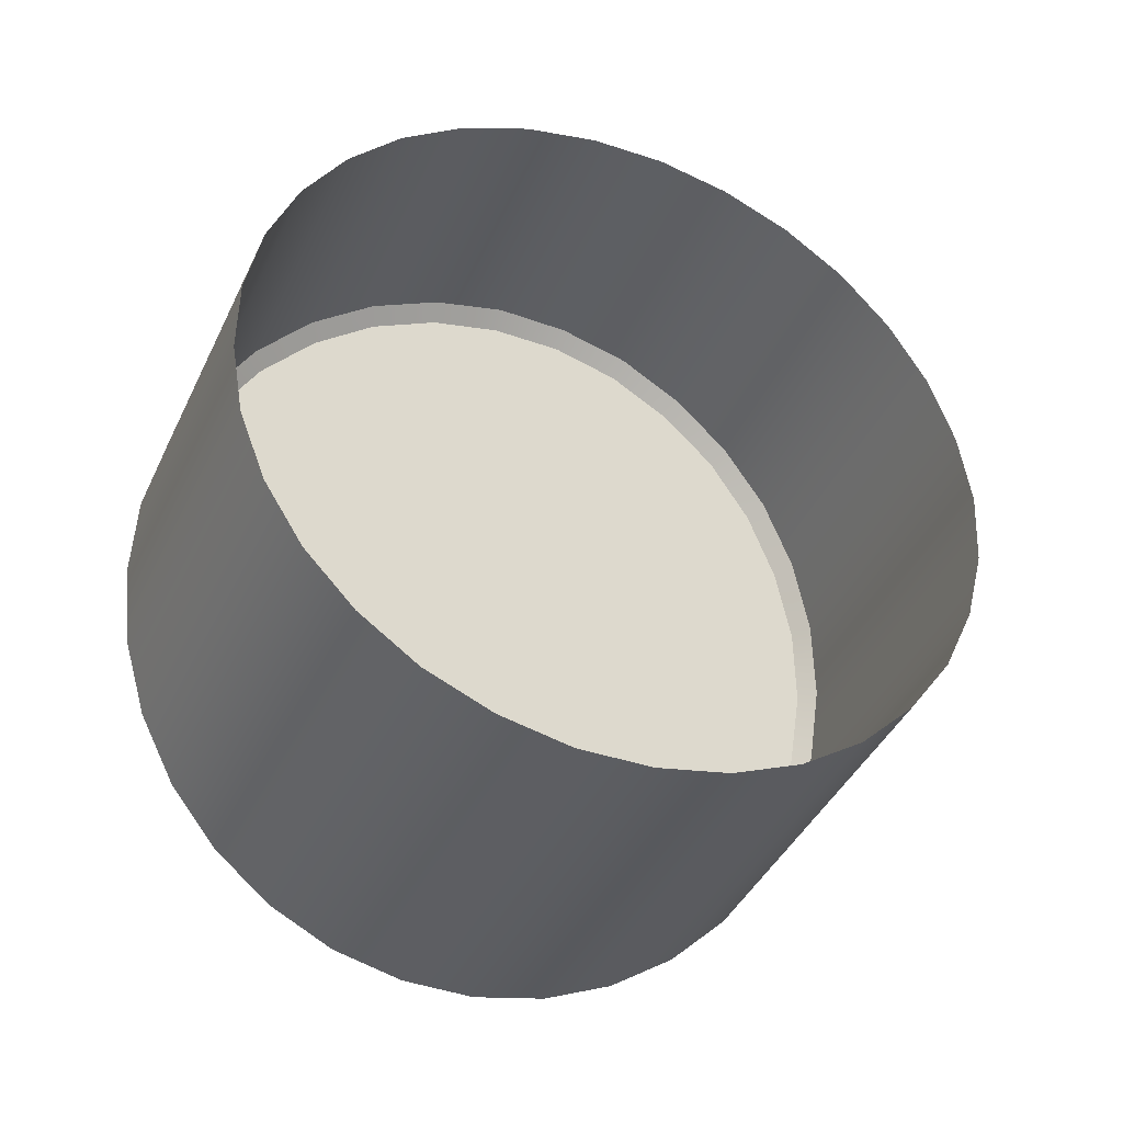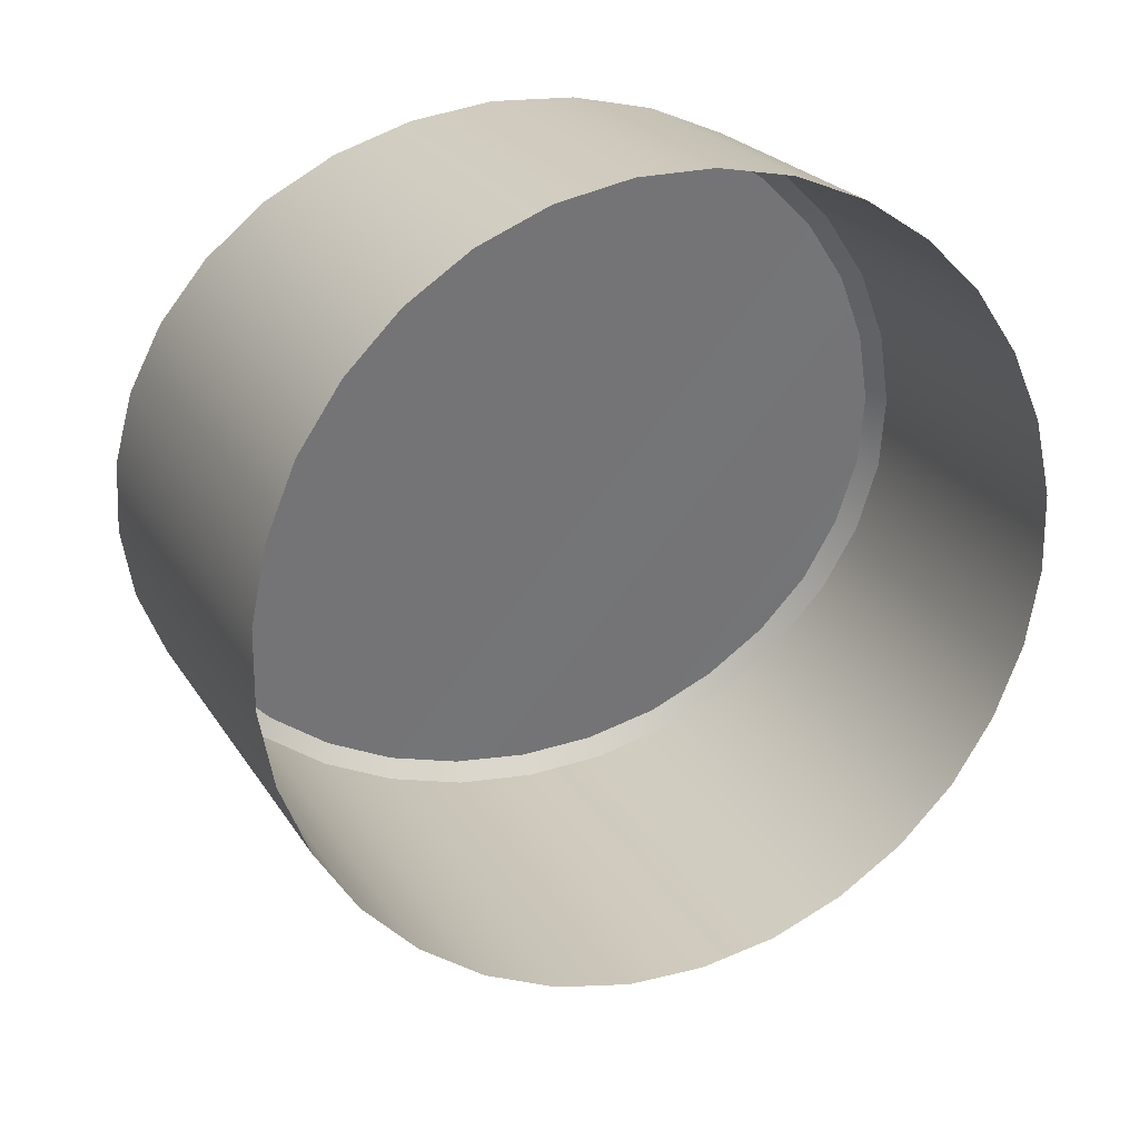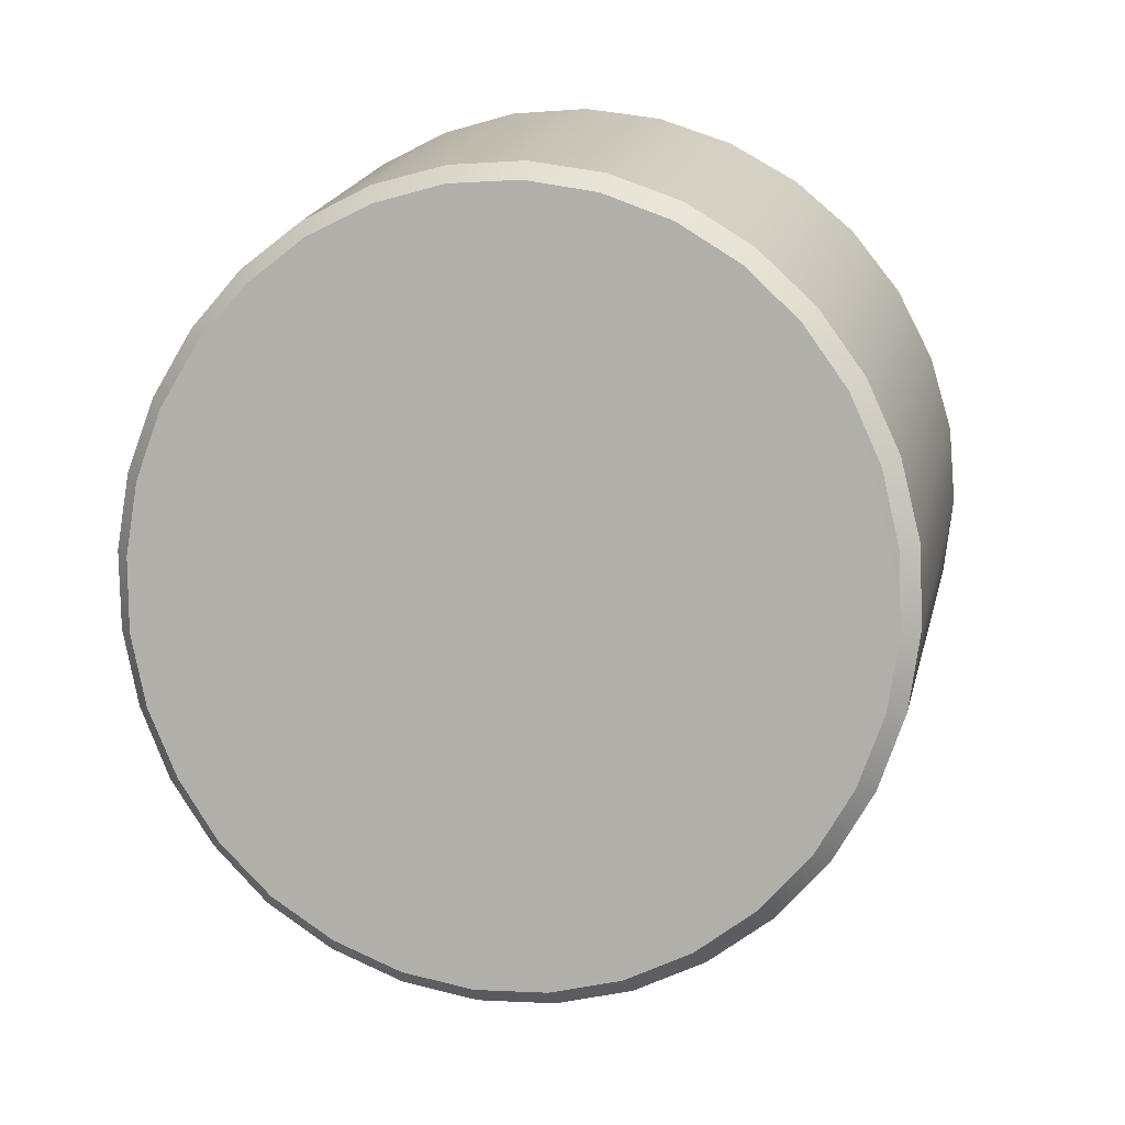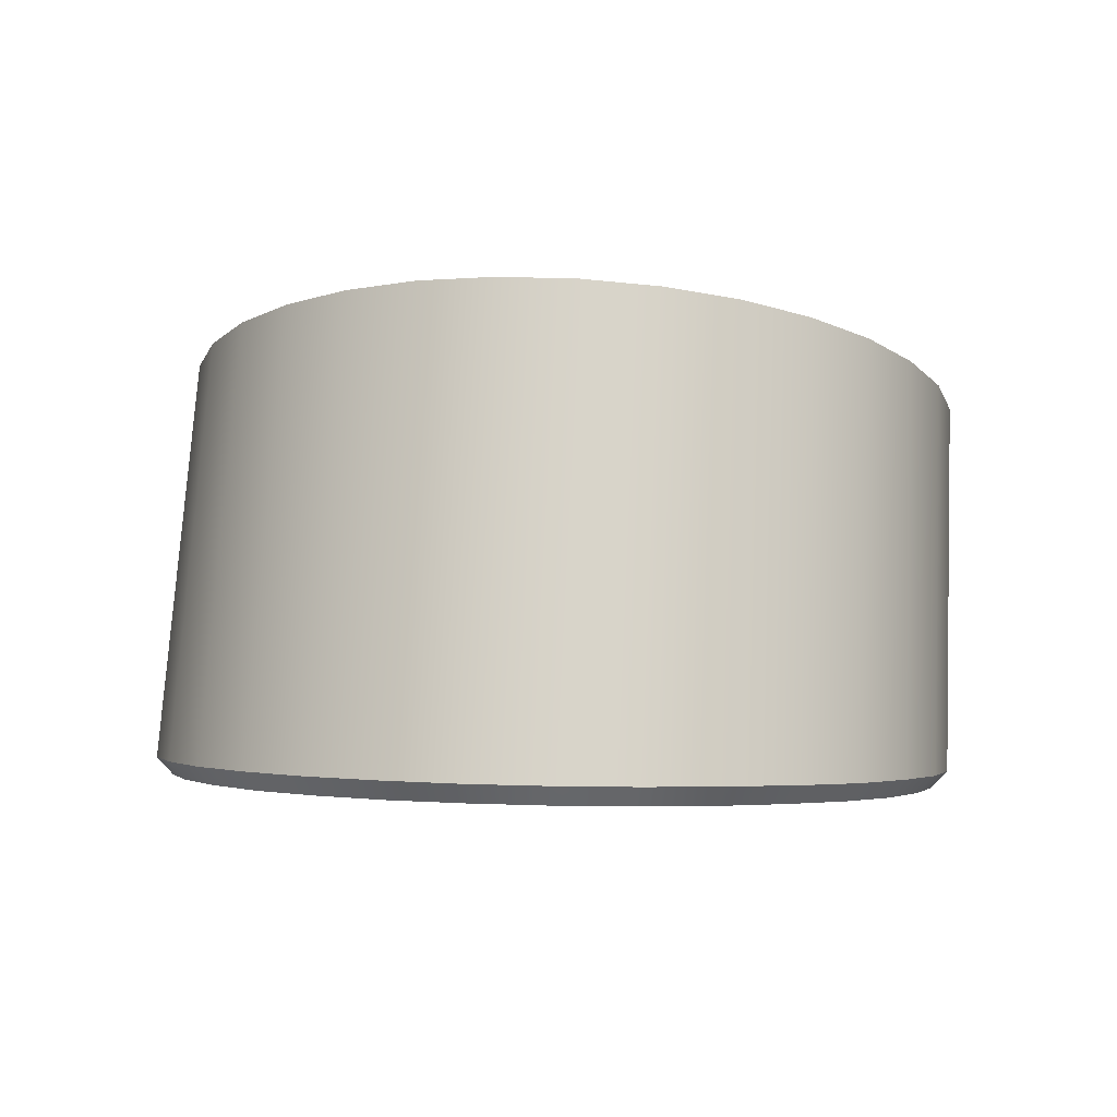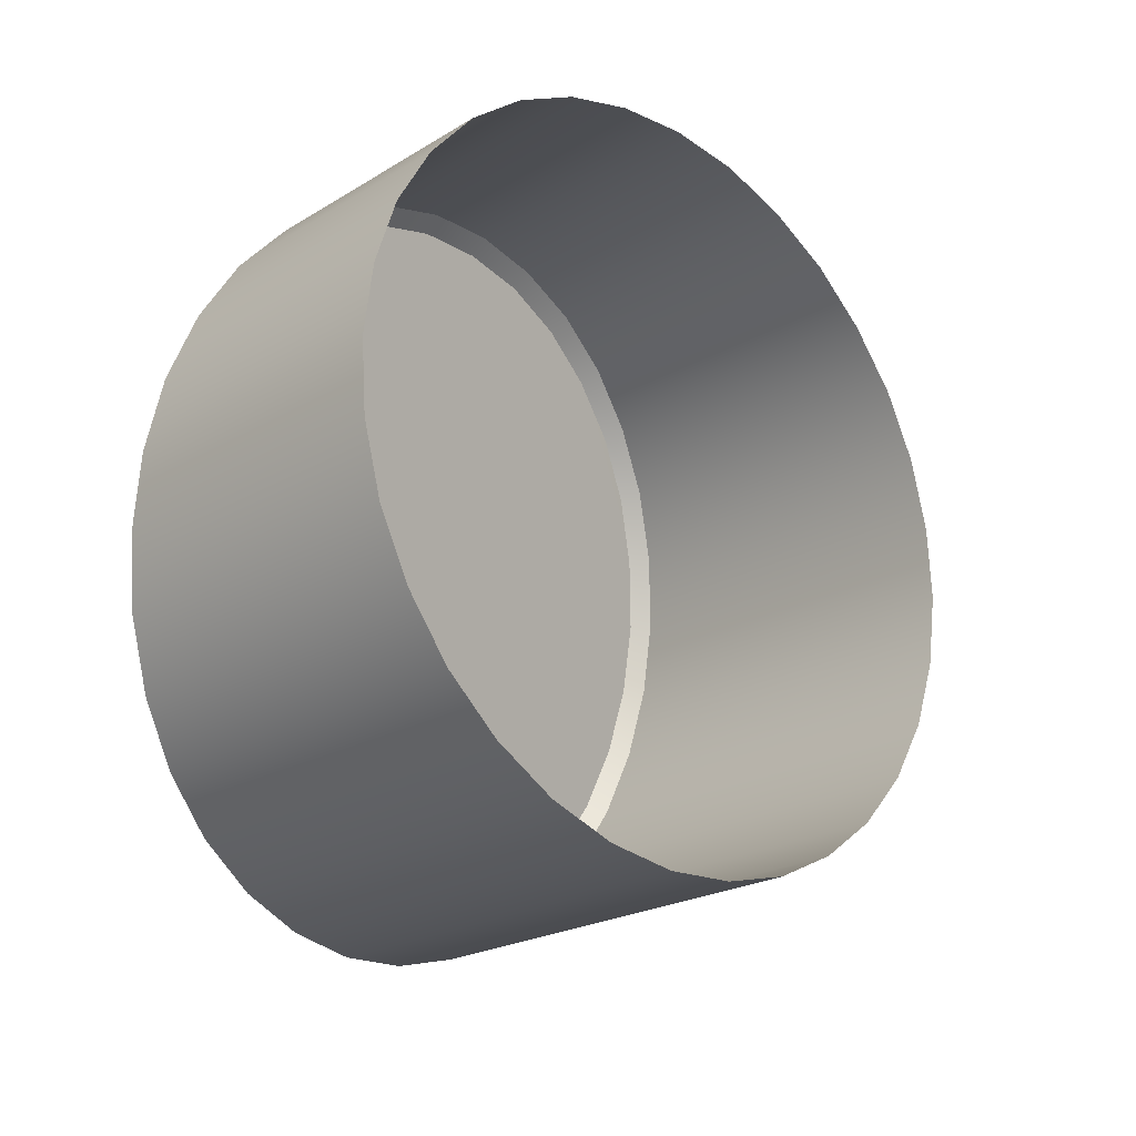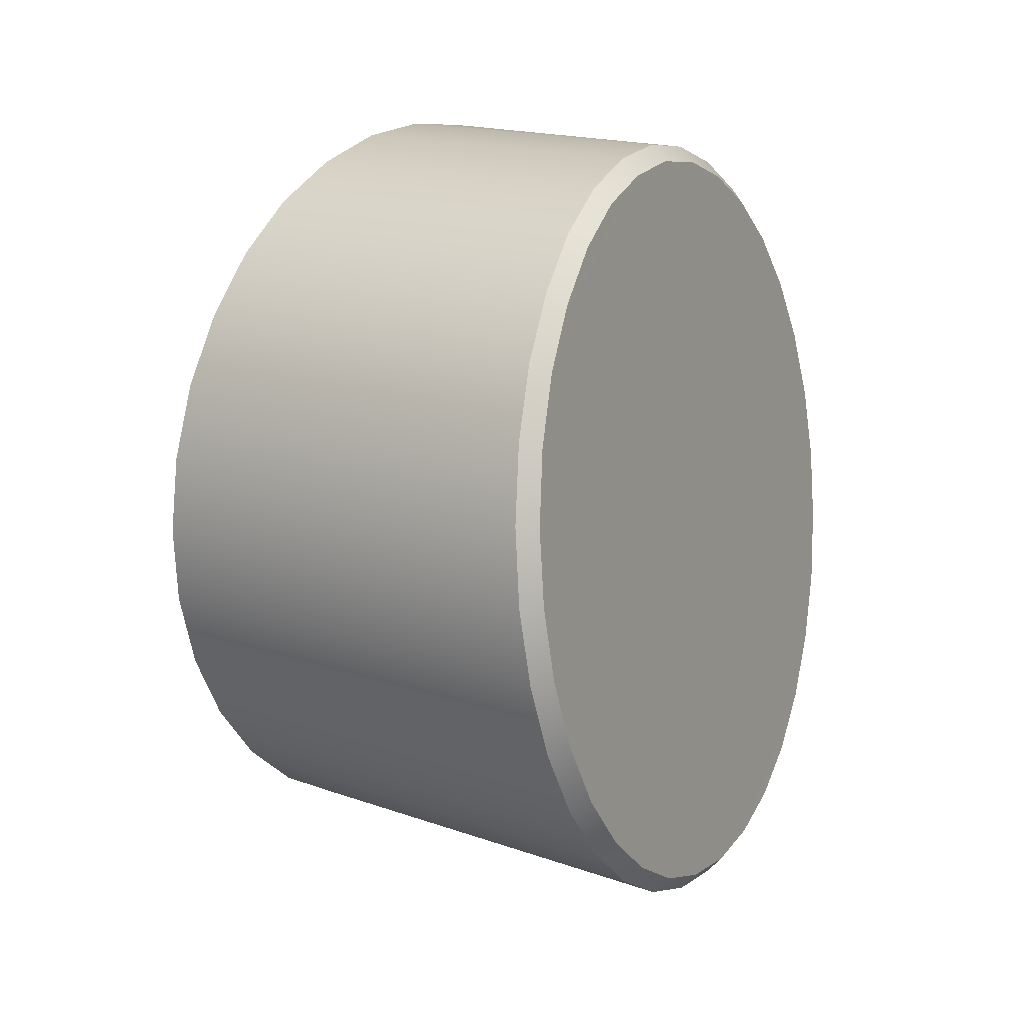
<metadata>
{"format":"obj","ext":"obj","renderer":"f3d","projection":"perspective","resolution":1024,"background":"white","views":[{"elev":1.7,"azim":-21.5,"up":"+Z"},{"elev":-38.7,"azim":-34.1,"up":"+Y"},{"elev":-18.5,"azim":-158.6,"up":"+Z"},{"elev":-68.5,"azim":1.7,"up":"+Z"},{"elev":32.6,"azim":-53.7,"up":"+Z"},{"elev":-58.4,"azim":107.3,"up":"+Z"}]}
</metadata>
<code>
g default
v 0.000504 0.000994 0.05665
v 0.000653 0.00113 0.05652
v 0.000595 0.000838 0.05581
v 0.000435 0.000685 0.05591
v 0.000724 0.001297 0.05736
v 0.000861 0.001417 0.05719
v 0.001092 0.001587 0.05801
v 0.001213 0.001693 0.05782
v 0.001591 0.001851 0.05857
v 0.001689 0.001943 0.05837
v 0.002201 0.002078 0.05904
v 0.002274 0.002153 0.05882
v 0.002903 0.002254 0.05939
v 0.002948 0.002326 0.05916
v 0.003664 0.002381 0.0596
v 0.00368 0.002448 0.05937
v 0.004458 0.00245 0.05967
v 0.004448 0.002514 0.05944
v 0.005255 0.002461 0.05959
v 0.005212 0.002522 0.05936
v 0.006021 0.002409 0.05937
v 0.005958 0.002473 0.05915
v 0.006736 0.002297 0.05902
v 0.006636 0.002365 0.05881
v 0.007356 0.002131 0.05855
v 0.007233 0.002209 0.05835
v 0.007874 0.001918 0.05797
v 0.007735 0.002006 0.0578
v 0.008268 0.001666 0.05732
v 0.008106 0.001764 0.05717
v 0.008508 0.00138 0.05661
v 0.008332 0.001495 0.05649
v 0.008594 0.001077 0.05588
v 0.008422 0.001209 0.05578
v 0.008525 0.000768 0.05514
v 0.008351 0.000915 0.05507
v 0.008305 0.000465 0.05443
v 0.00813 0.000625 0.05439
v 0.007941 0.000175 0.05379
v 0.007783 0.000353 0.05377
v 0.007447 -8.5e-05 0.05321
v 0.007301 0.000106 0.05322
v 0.006831 -0.000312 0.05275
v 0.006708 -0.000107 0.05278
v 0.006132 -0.000491 0.0524
v 0.006038 -0.000272 0.05245
v 0.005367 -0.000614 0.05219
v 0.005315 -0.00039 0.05225
v 0.004576 -0.000681 0.05212
v 0.004557 -0.000454 0.05219
v 0.003777 -0.000689 0.0522
v 0.003796 -0.000463 0.05226
v 0.003009 -0.000638 0.05242
v 0.003065 -0.000412 0.05247
v 0.002295 -0.000528 0.05277
v 0.002387 -0.000308 0.0528
v 0.001668 -0.000364 0.05324
v 0.001788 -0.000153 0.05325
v 0.001154 -0.00015 0.05381
v 0.001296 4.7e-05 0.0538
v 0.000767 0.000102 0.05447
v 0.00092 0.000284 0.05443
v 0.000524 0.000386 0.05518
v 0.000686 0.000552 0.0551
v 0.000879 -0.002059 0.05888
v 0.001084 -0.001595 0.05949
v 0.001435 -0.001156 0.06004
v 0.001918 -0.000756 0.06052
v 0.002514 -0.000413 0.06091
v 0.003193 -0.000137 0.06119
v 0.003941 5.9e-05 0.06135
v 0.004722 0.000169 0.0614
v 0.005504 0.000187 0.06131
v 0.006259 0.000114 0.06111
v 0.006964 -4.9e-05 0.06079
v 0.007587 -0.000291 0.06037
v 0.008106 -0.00061 0.05986
v 0.008492 -0.000988 0.05929
v 0.008741 -0.001413 0.05867
v 0.008837 -0.001868 0.05804
v 0.008786 -0.002337 0.0574
v 0.008578 -0.002798 0.0568
v 0.008218 -0.003238 0.05625
v 0.007739 -0.003636 0.05577
v 0.00714 -0.003981 0.05538
v 0.00646 -0.004257 0.0551
v 0.005716 -0.004453 0.05493
v 0.004934 -0.004563 0.05489
v 0.004152 -0.004581 0.05498
v 0.003394 -0.00451 0.05518
v 0.002692 -0.004347 0.0555
v 0.002068 -0.004101 0.05592
v 0.001553 -0.003785 0.05643
v 0.001164 -0.003405 0.057
v 0.000918 -0.00298 0.05761
v 0.000819 -0.002526 0.05825
g R_button_C
f 1 2 3 4
f 2 1 5 6
f 6 5 7 8
f 8 7 9 10
f 10 9 11 12
f 12 11 13 14
f 14 13 15 16
f 16 15 17 18
f 18 17 19 20
f 20 19 21 22
f 22 21 23 24
f 24 23 25 26
f 26 25 27 28
f 28 27 29 30
f 30 29 31 32
f 32 31 33 34
f 34 33 35 36
f 36 35 37 38
f 38 37 39 40
f 40 39 41 42
f 42 41 43 44
f 44 43 45 46
f 46 45 47 48
f 48 47 49 50
f 50 49 51 52
f 52 51 53 54
f 54 53 55 56
f 56 55 57 58
f 58 57 59 60
f 60 59 61 62
f 62 61 63 64
f 64 63 4 3
f 65 66 5 1
f 66 67 7 5
f 67 68 9 7
f 68 69 11 9
f 69 70 13 11
f 70 71 15 13
f 71 72 17 15
f 72 73 19 17
f 73 74 21 19
f 74 75 23 21
f 75 76 25 23
f 76 77 27 25
f 77 78 29 27
f 78 79 31 29
f 79 80 33 31
f 80 81 35 33
f 81 82 37 35
f 82 83 39 37
f 83 84 41 39
f 84 85 43 41
f 85 86 45 43
f 86 87 47 45
f 87 88 49 47
f 88 89 51 49
f 89 90 53 51
f 90 91 55 53
f 91 92 57 55
f 92 93 59 57
f 93 94 61 59
f 94 95 63 61
f 95 96 4 63
f 96 65 1 4
f 36 38 32 34
f 38 40 30 32
f 40 42 28 30
f 42 44 26 28
f 44 46 24 26
f 46 48 22 24
f 48 50 20 22
f 50 52 18 20
f 52 54 16 18
f 54 56 14 16
f 56 58 12 14
f 58 60 10 12
f 60 62 8 10
f 62 64 6 8
f 64 3 2 6

</code>
